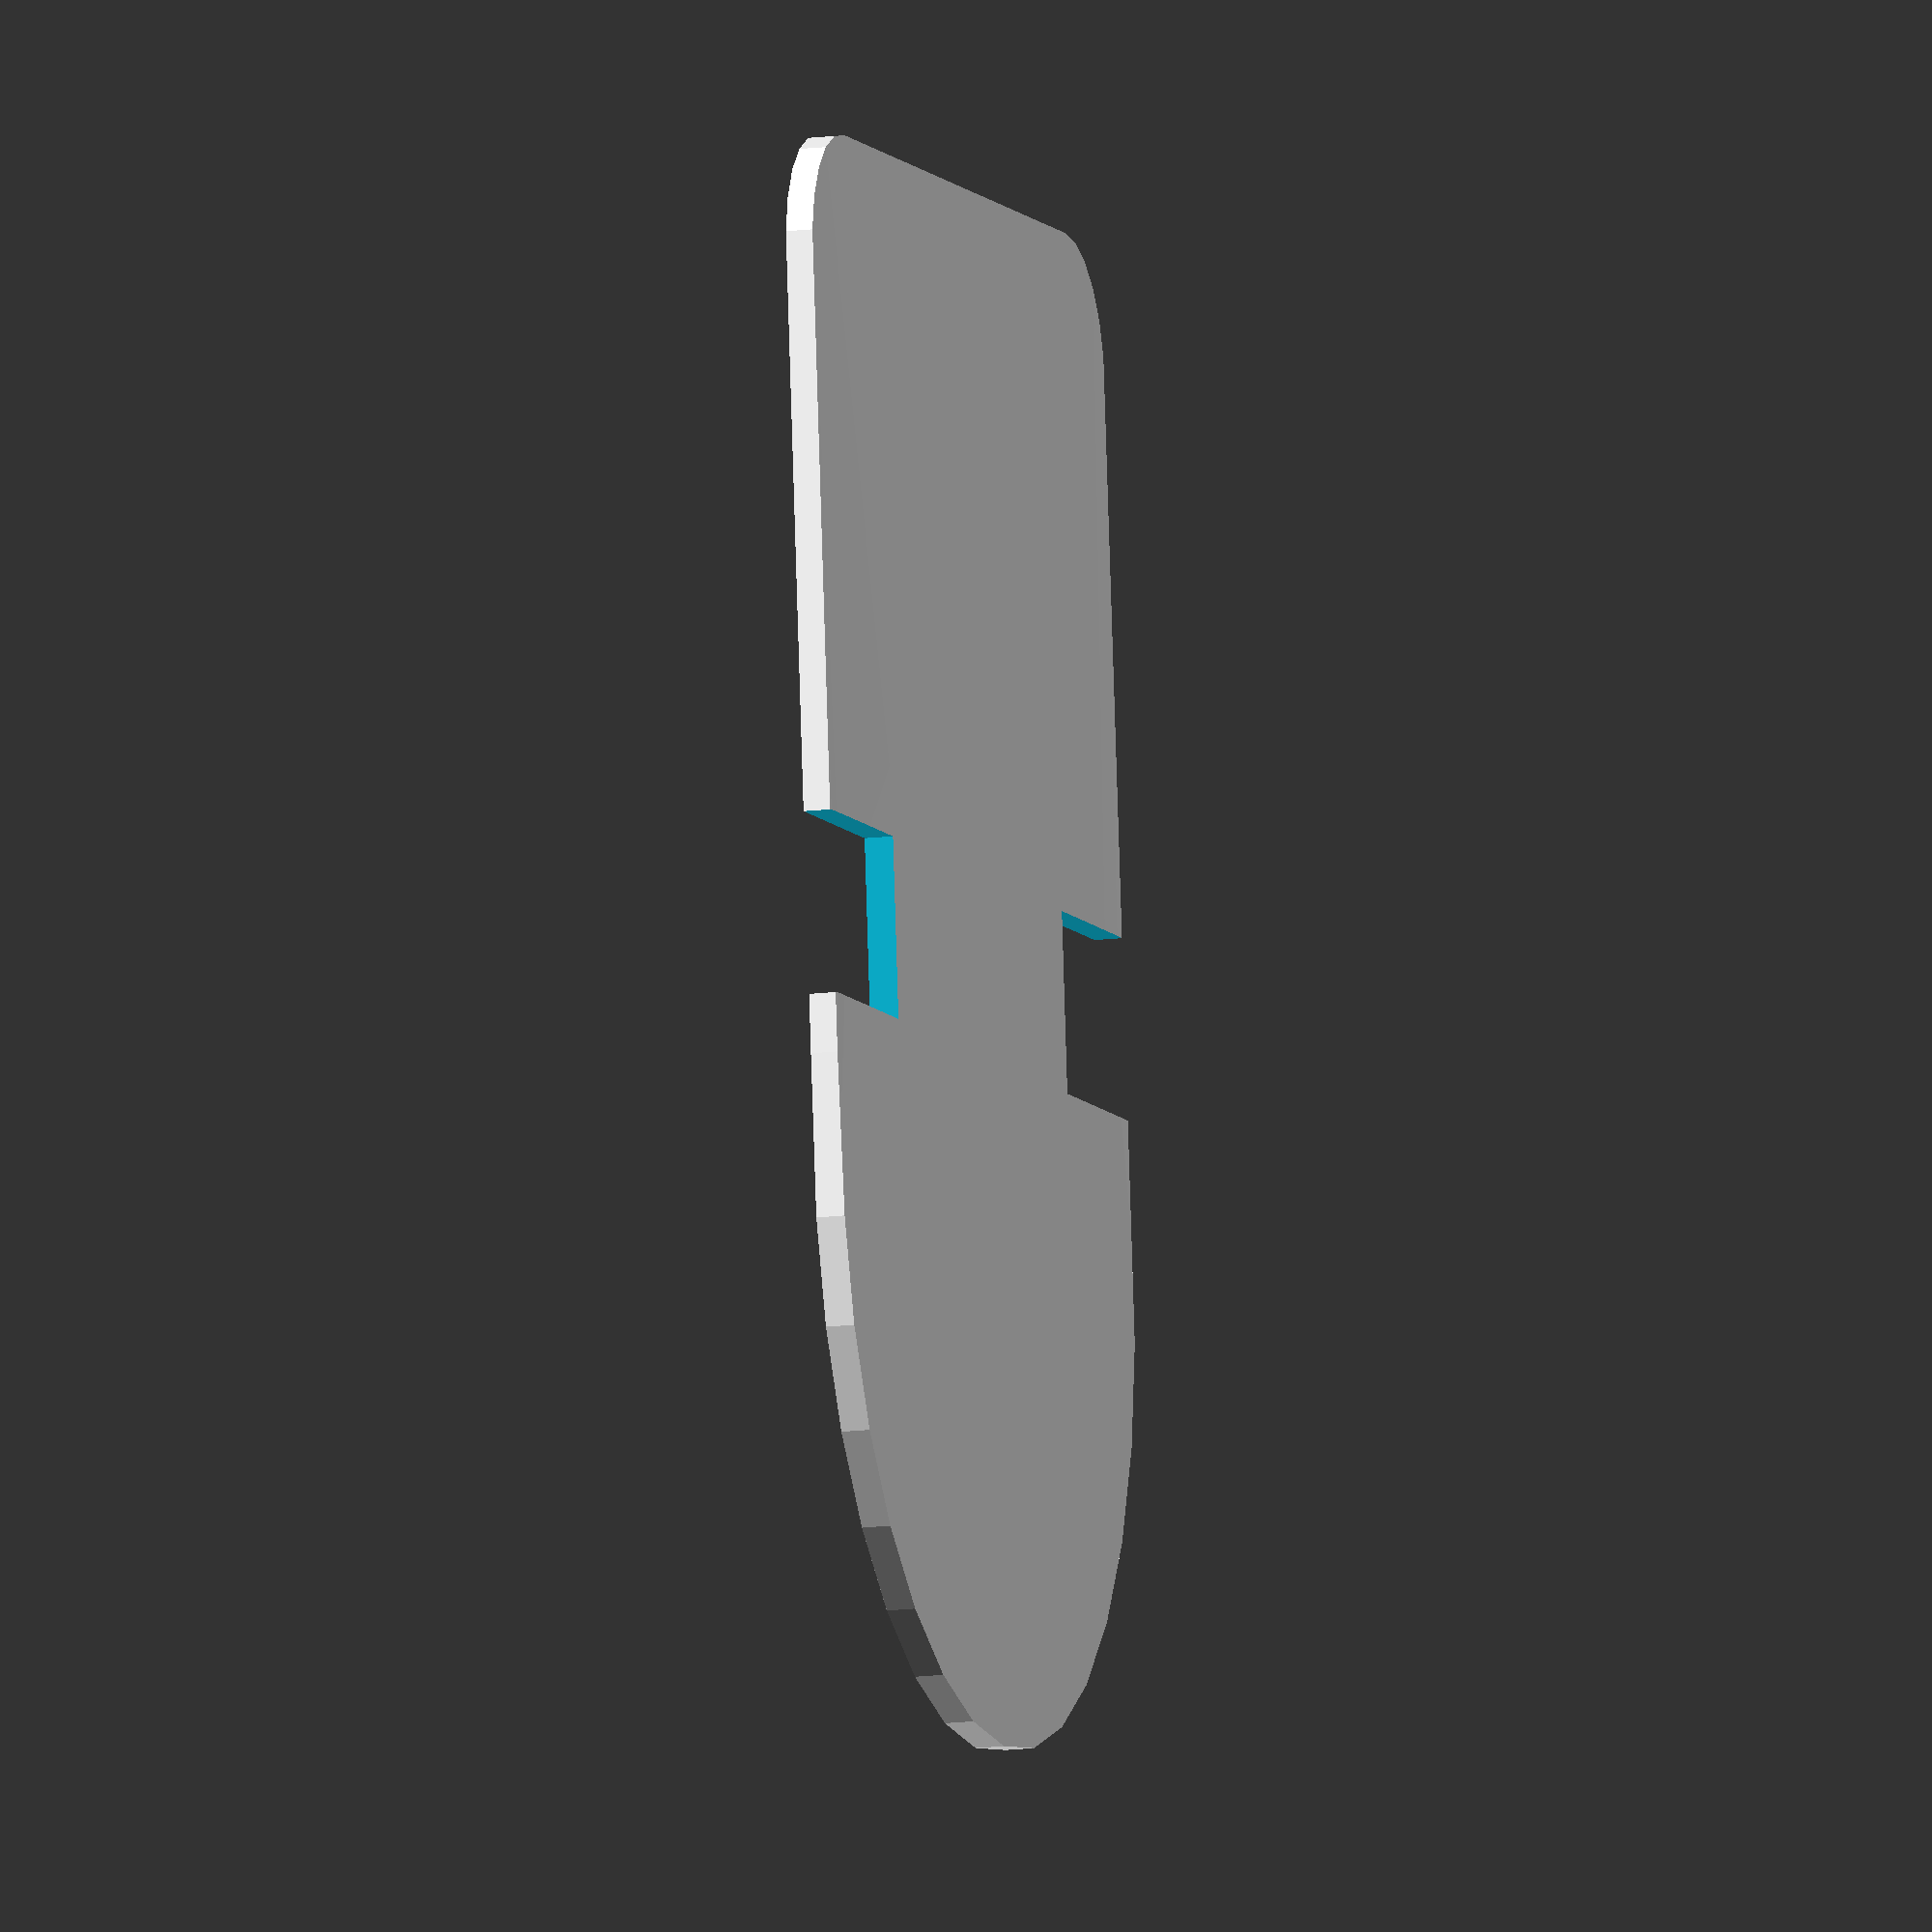
<openscad>

ww=12;
tw=10;
hh=2;

cw=57;
pcbh=1.6;
mr=7;

difference(){
  translate([cw/2,0,0])
  hull(){
    cylinder(h=pcbh, r=cw/2);
    minkowski(){
    translate([mr,-(cw-mr*2)/2,0]) cube([cw-mr*2,cw-mr*2,pcbh-0.1*2]);
    cylinder(h=0.1, r=mr);
    }
  }

//wheel convex
  translate([(cw+cw/2)/2-tw/2,cw/2-ww,-0.2]) cube([tw, ww, hh]);
  translate([(cw+cw/2)/2-tw/2,-cw/2,-0.2]) cube([tw, ww, hh]);
}

module m_base(){
  color("pink") translate([0,-cw/2,-4])cube([cw+cw/2,cw,2]);
  color("pink") translate([10,-cw/2,-2])cube([2,cw,2]);
  color("pink") translate([-10+cw+cw/2,-cw/2,-2])cube([2,cw,2]);
}
</openscad>
<views>
elev=193.8 azim=83.8 roll=253.8 proj=o view=solid
</views>
